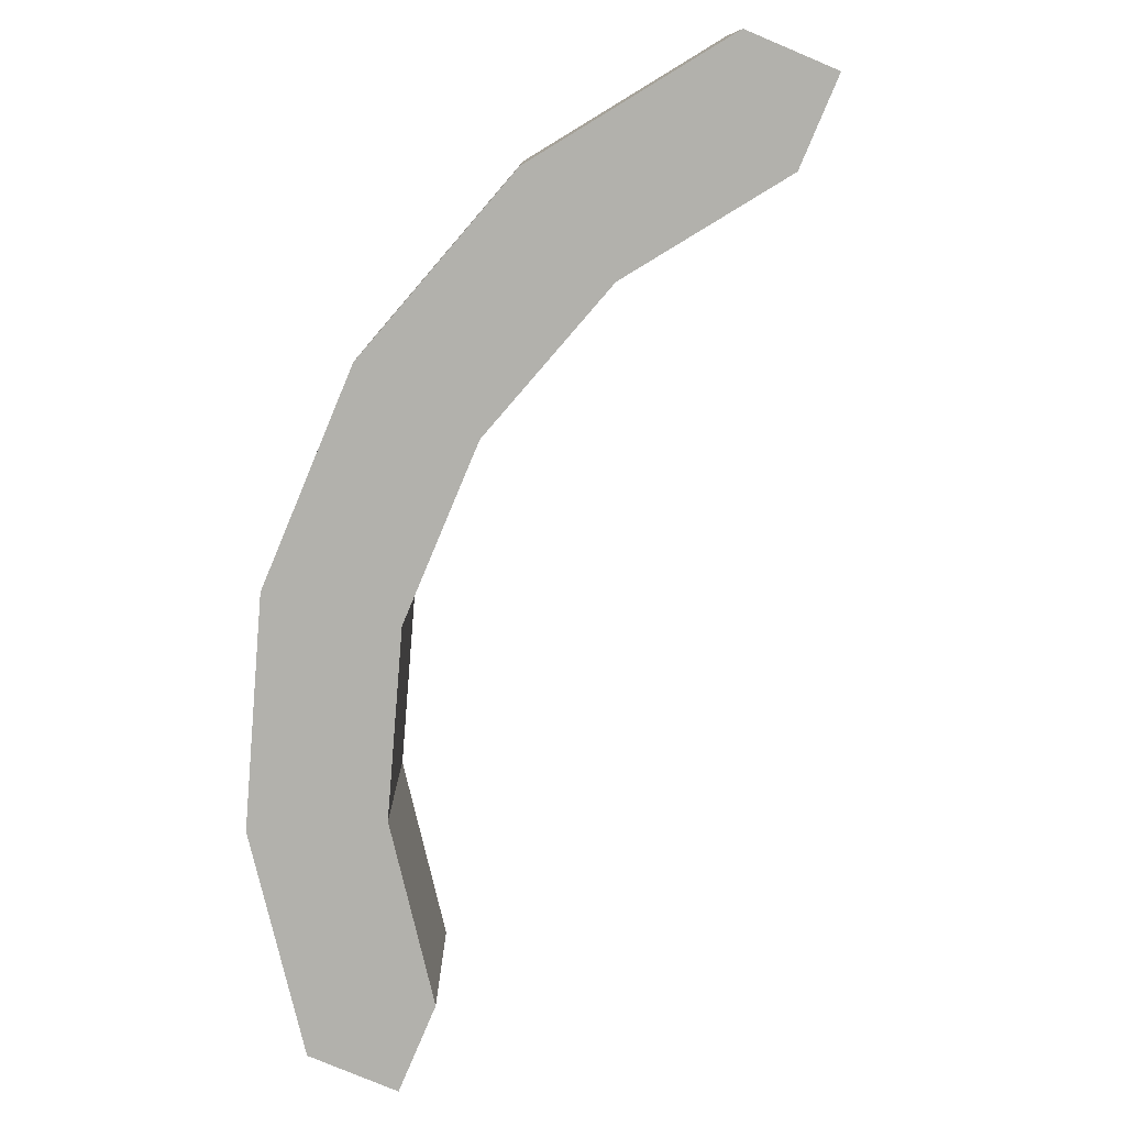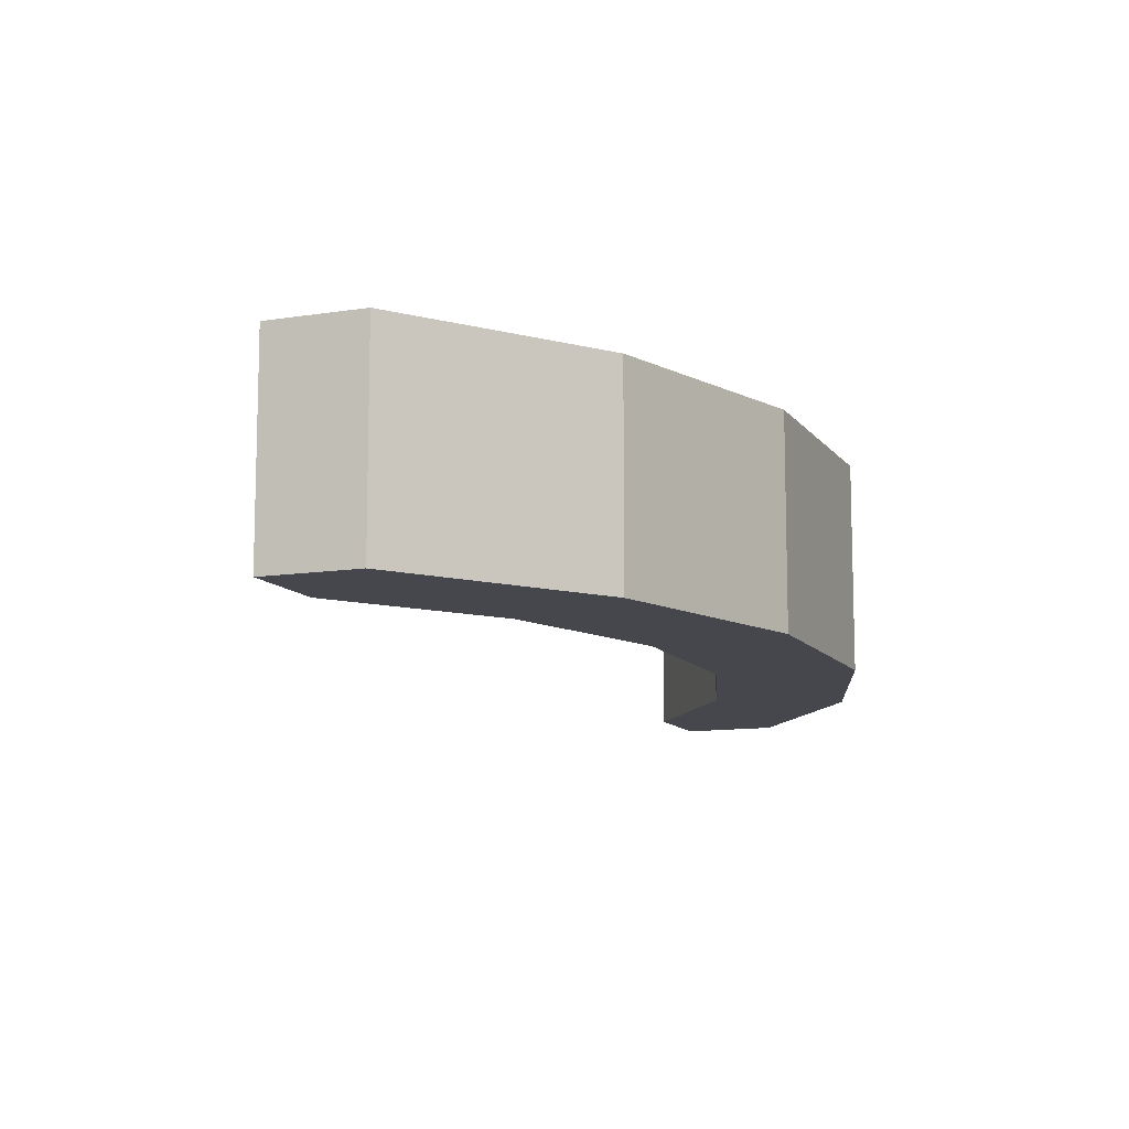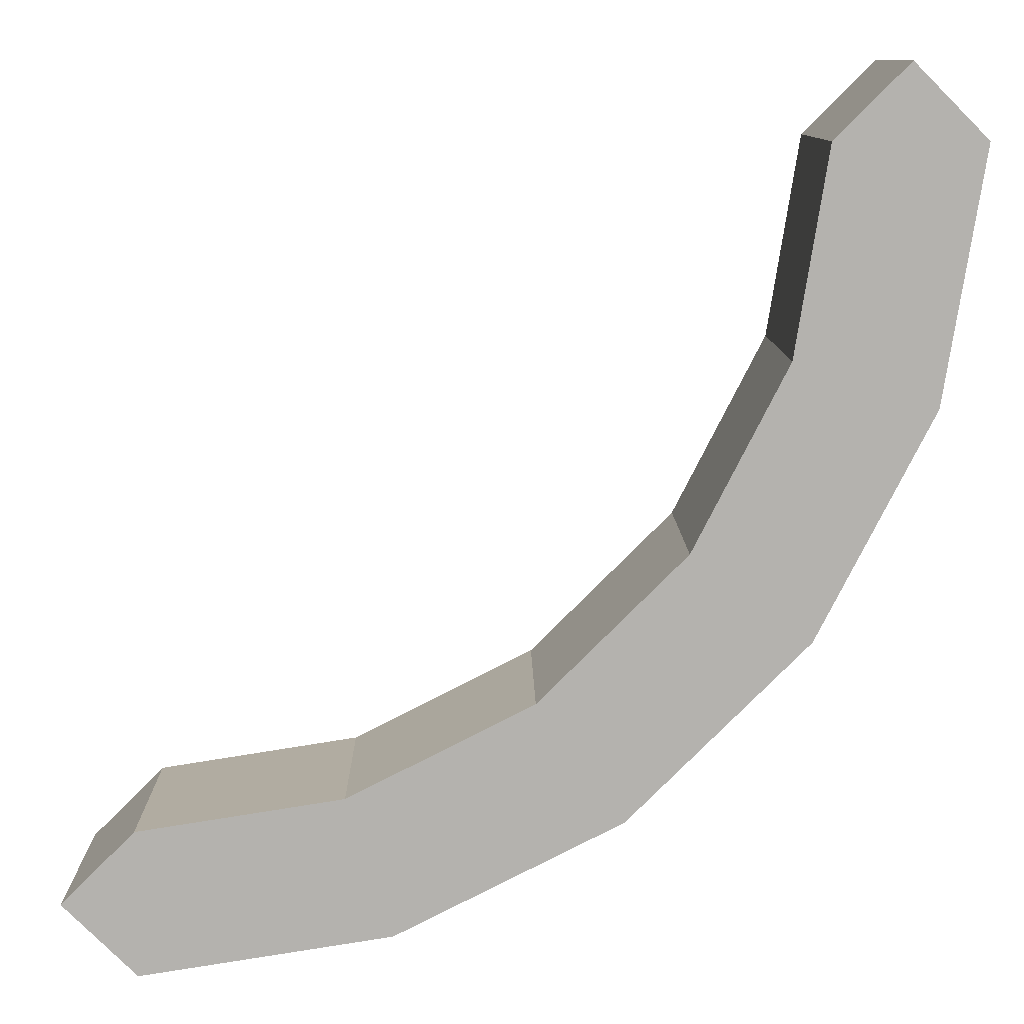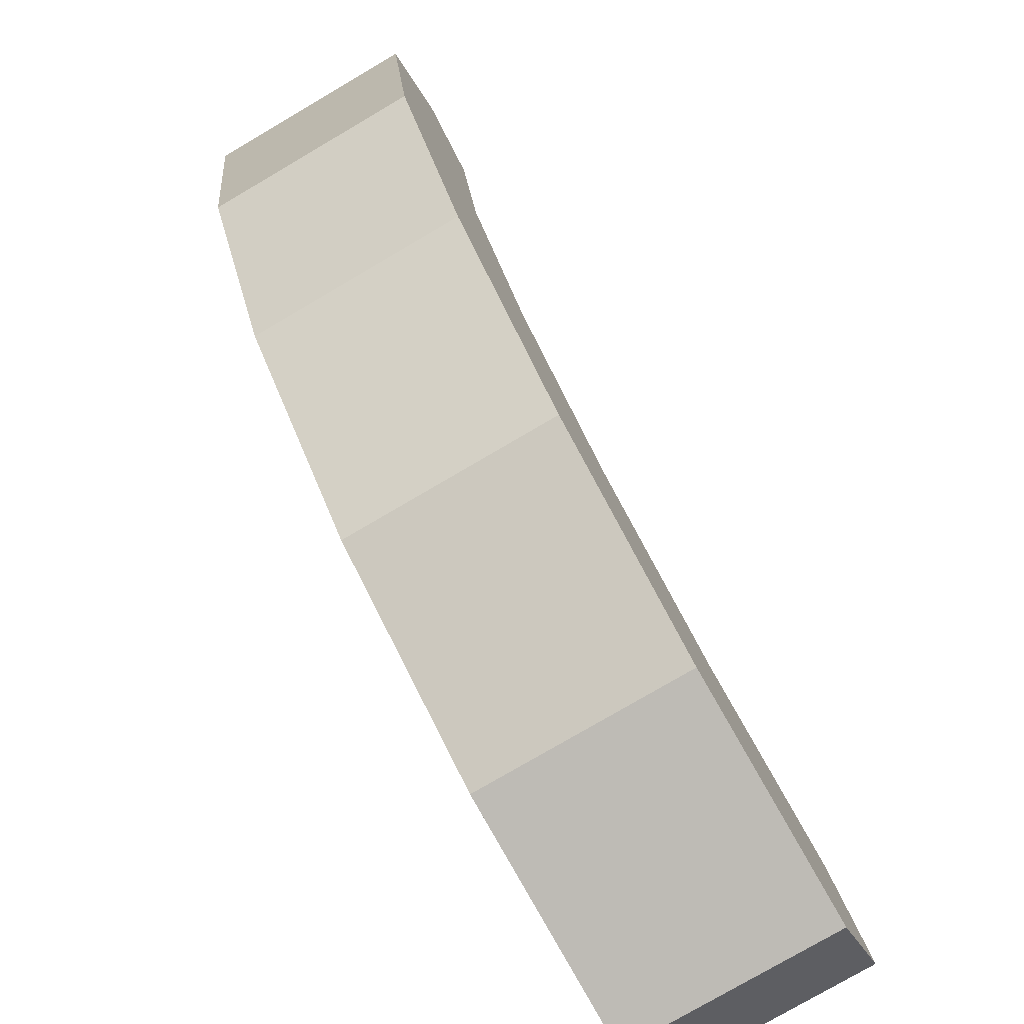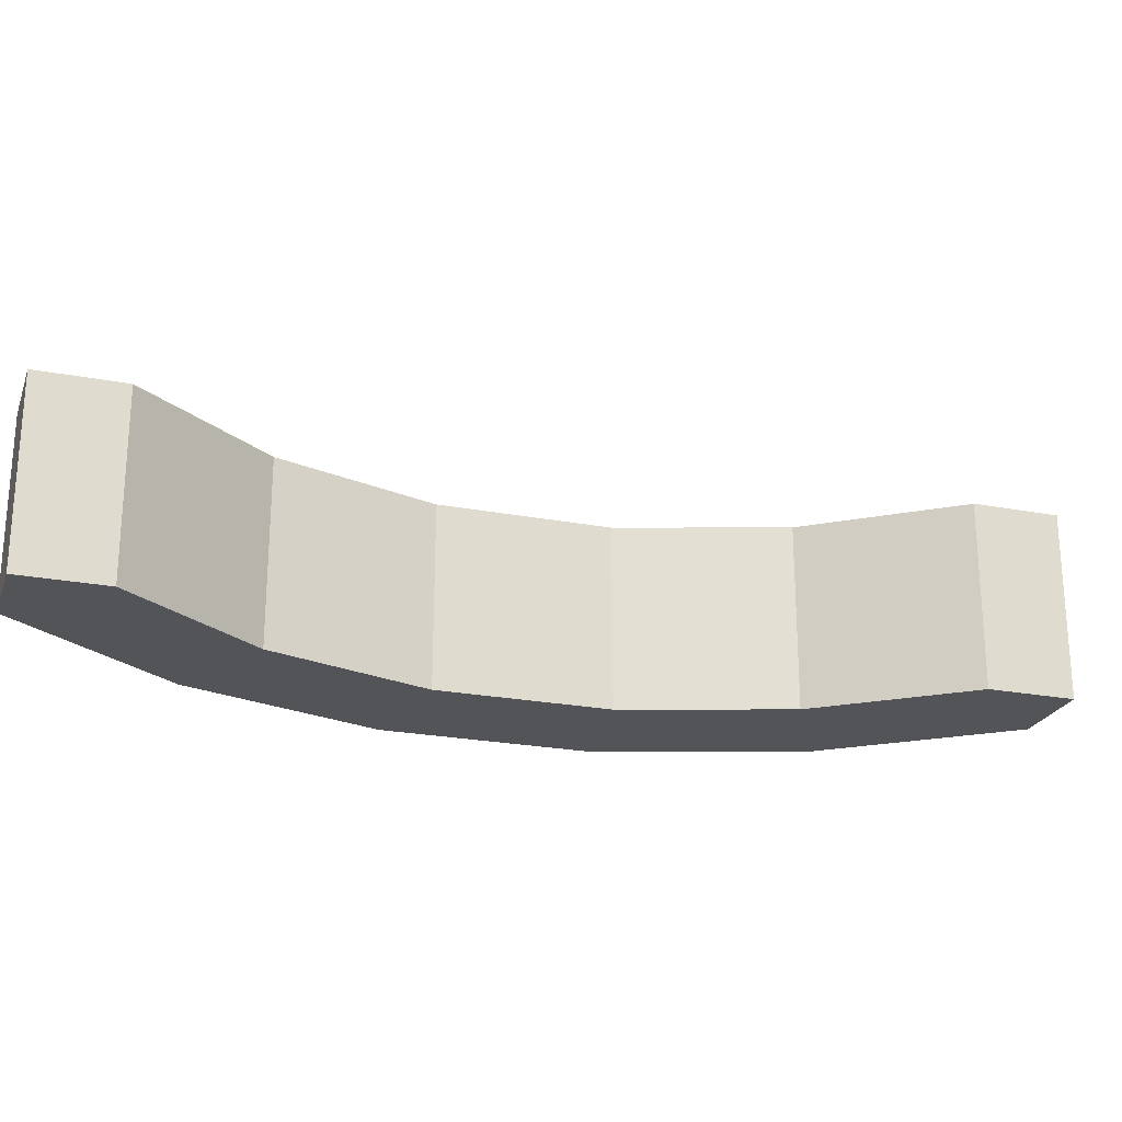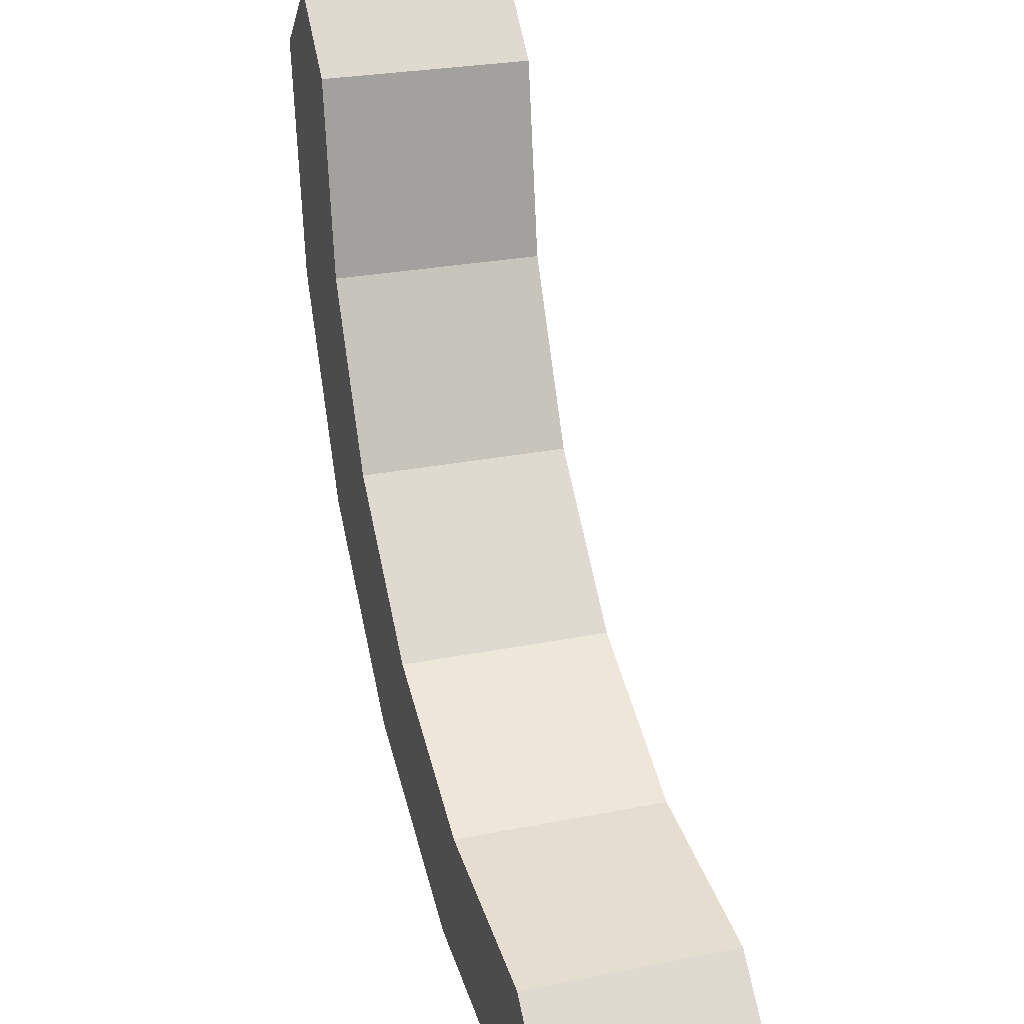
<metadata>
{"format":"obj","ext":"obj","renderer":"f3d","projection":"perspective","resolution":1024,"background":"white","views":[{"elev":-78.9,"azim":-157.8,"up":"+Y"},{"elev":-11.0,"azim":66.5,"up":"+Y"},{"elev":10.4,"azim":-0.8,"up":"+Z"},{"elev":-77.7,"azim":120.4,"up":"+Z"},{"elev":-23.4,"azim":-62.8,"up":"+Y"},{"elev":26.7,"azim":-107.4,"up":"+Z"}]}
</metadata>
<code>
o object1
g object1
v 0.5462 0.3 0.1601
v 0.6 0.3 0.5
v 0.6 0 0.5
v 0.5462 0 0.1601
v -0.5 0.3 -0.4
v -0.6 0.3 -0.5
v -0.5 0.3 -0.6
v -0.1601 0.3 -0.5462
v 0.1466 0.3 -0.3899
v 0.3899 0.3 -0.1466
v 0.5 0.3 0.6
v 0.4 0.3 0.5
v 0.356 0.3 0.2219
v 0.2281 0.3 -0.02901
v 0.02901 0.3 -0.2281
v -0.2219 0.3 -0.356
v -0.1601 0 -0.5462
v -0.5 0 -0.6
v 0.1466 0 -0.3899
v 0.3899 0 -0.1466
v 0.4 0 0.5
v 0.5 0 0.6
v 0.356 0 0.2219
v 0.2281 0 -0.02901
v 0.02901 0 -0.2281
v -0.2219 0 -0.356
v -0.5 0 -0.4
v -0.6 0 -0.5
f 1 2 4
f 2 3 4
f 12 11 2
f 13 2 1
f 14 1 10
f 15 10 9
f 9 8 15
f 8 7 16
f 7 5 16
f 7 6 5
f 8 16 15
f 15 14 10
f 14 13 1
f 13 12 2
f 7 8 18
f 8 17 18
f 8 9 17
f 9 19 17
f 9 10 19
f 10 20 19
f 11 12 22
f 12 21 22
f 12 13 21
f 13 23 21
f 13 14 23
f 14 24 23
f 14 15 24
f 15 25 24
f 15 16 25
f 16 26 25
f 16 5 26
f 5 27 26
f 5 6 27
f 6 28 27
f 6 7 28
f 7 18 28
f 10 1 20
f 1 4 20
f 3 22 21
f 4 3 23
f 20 4 24
f 19 20 25
f 25 26 17
f 26 18 17
f 27 28 18
f 26 27 18
f 25 17 19
f 20 24 25
f 4 23 24
f 3 21 23
f 2 11 3
f 11 22 3

</code>
